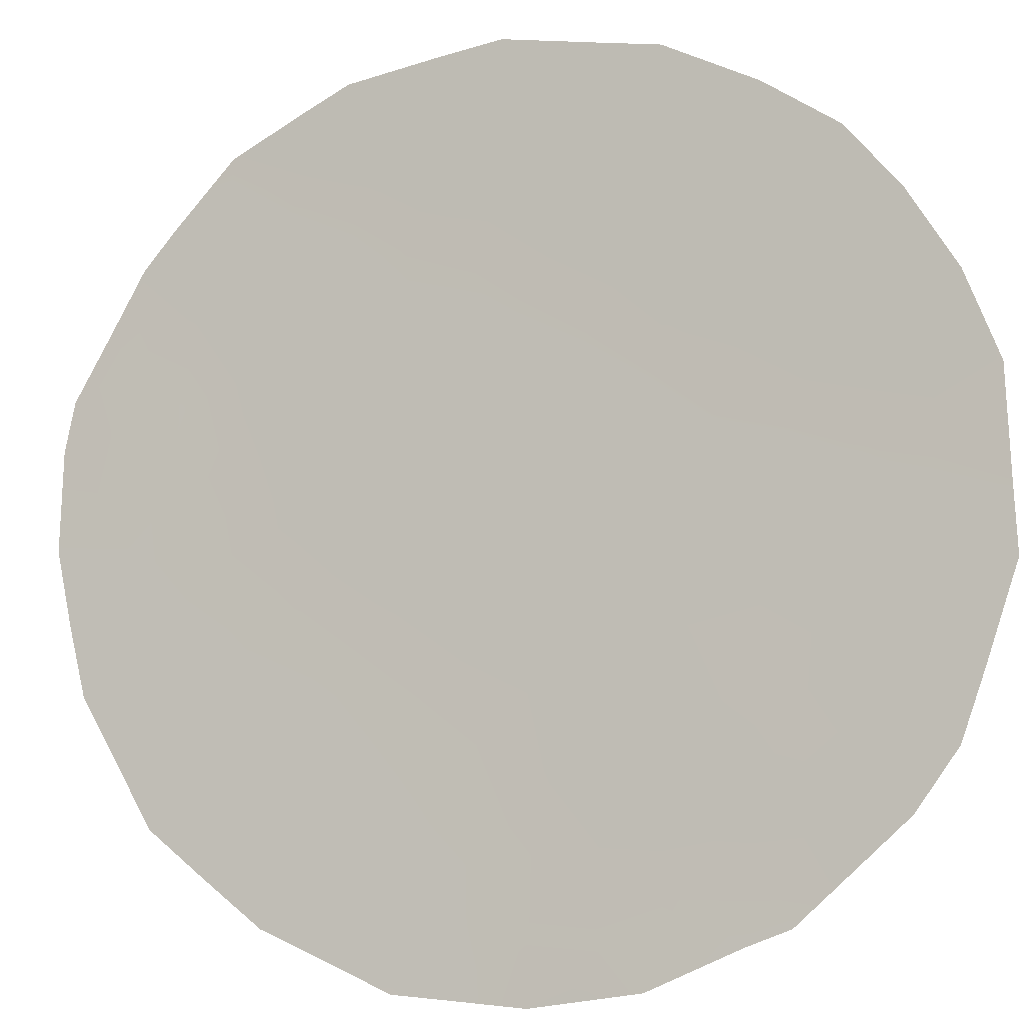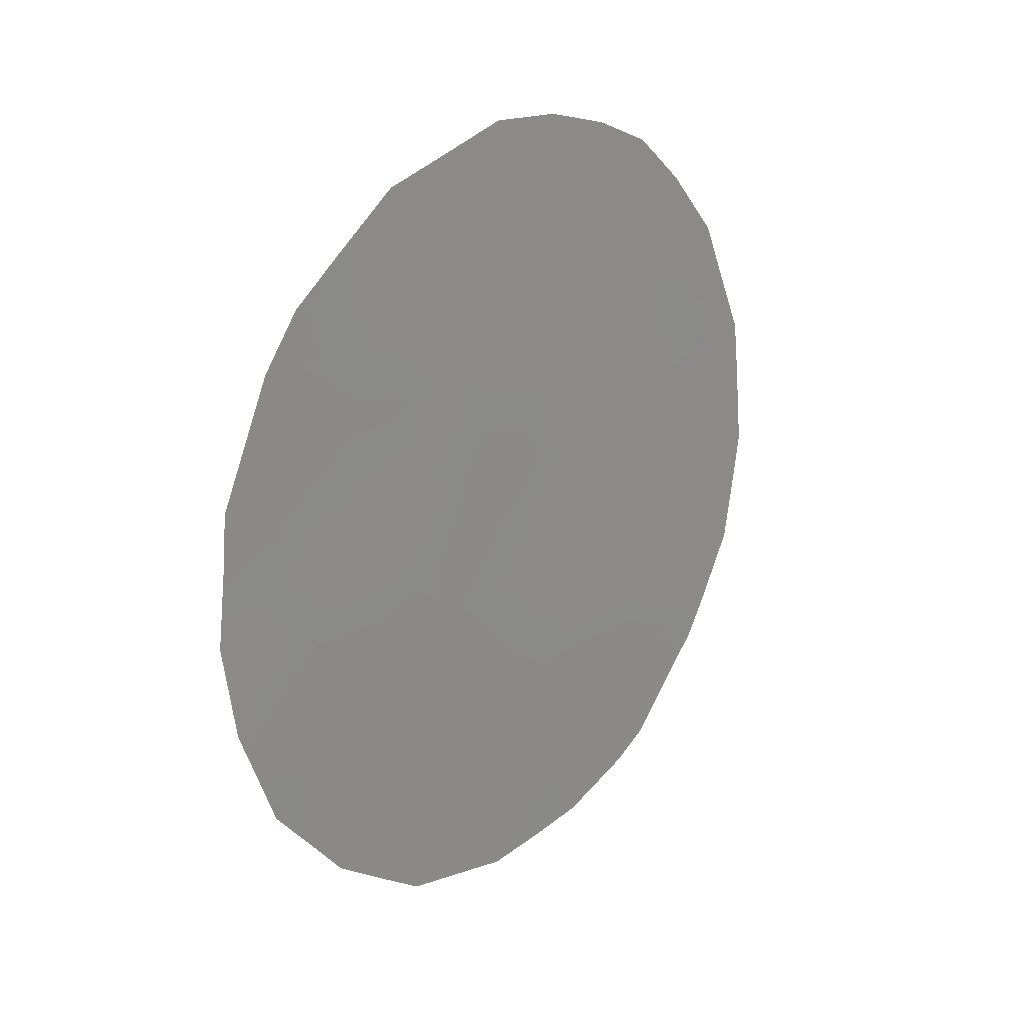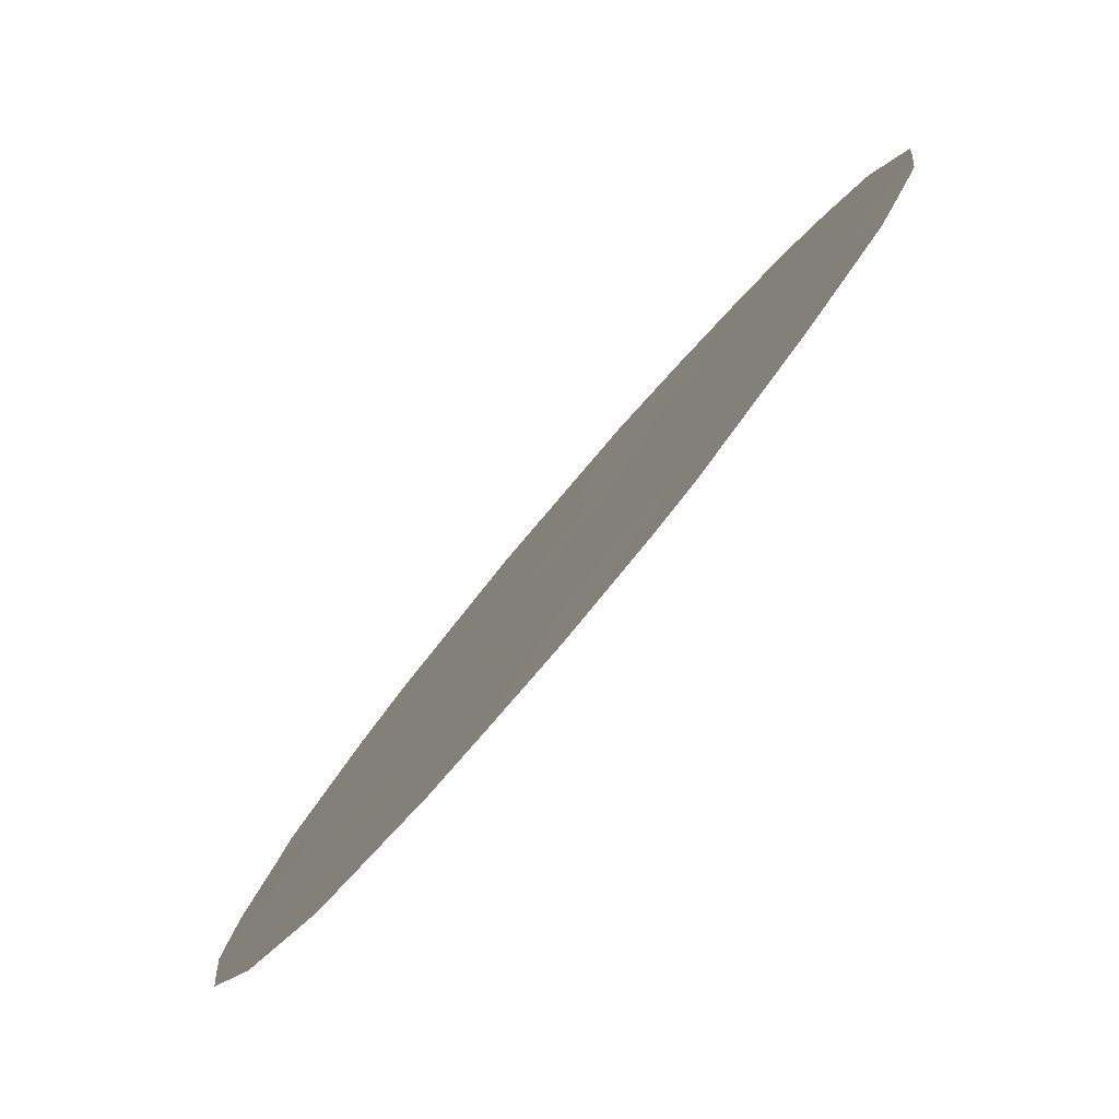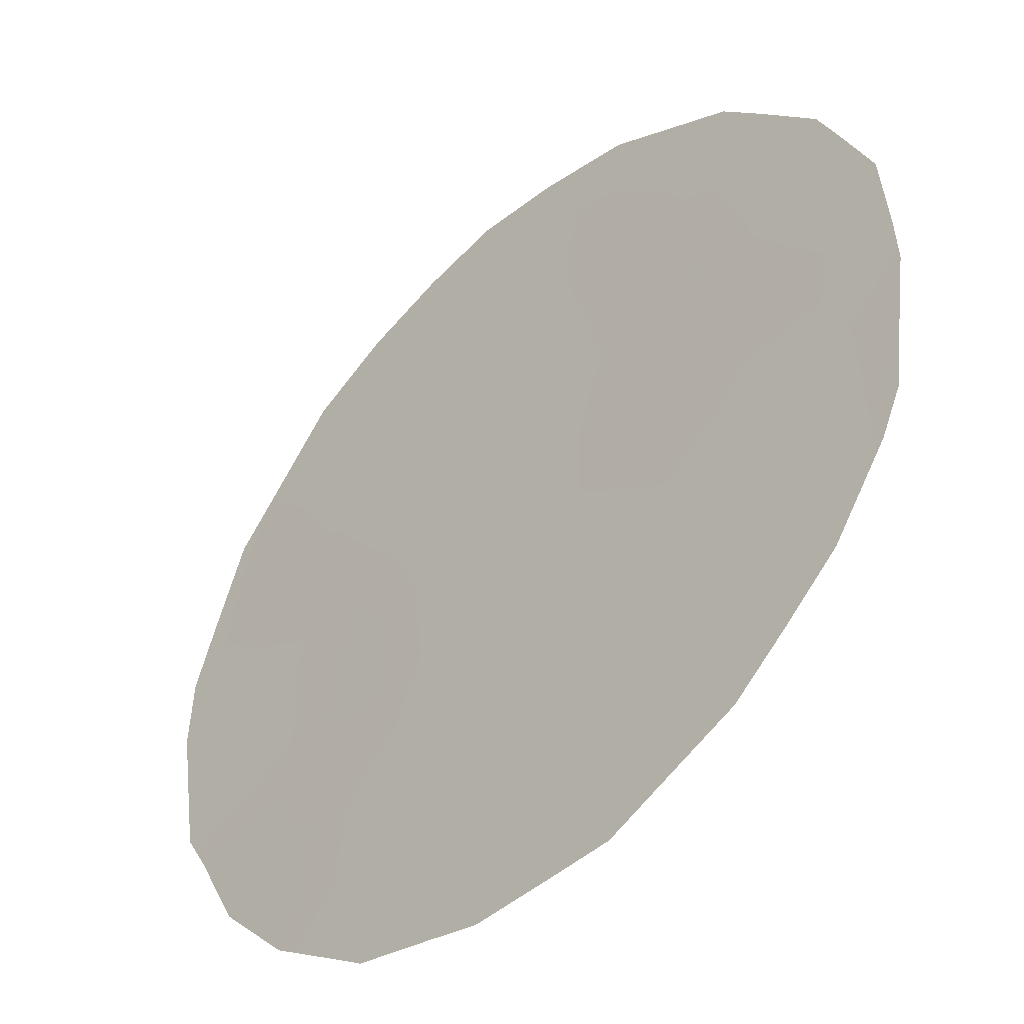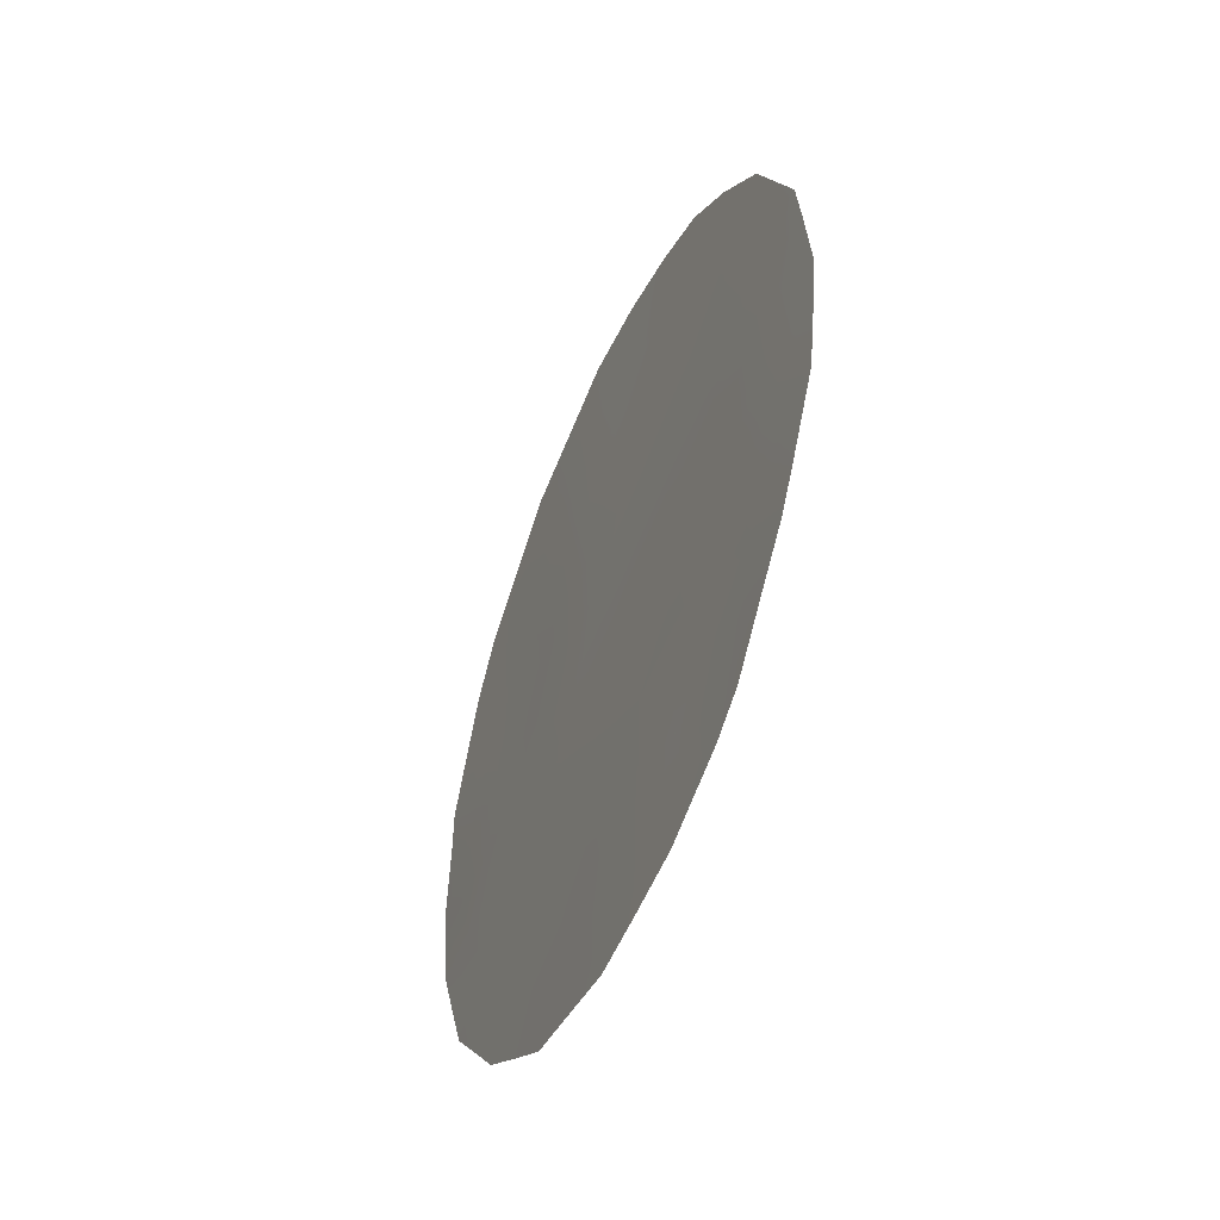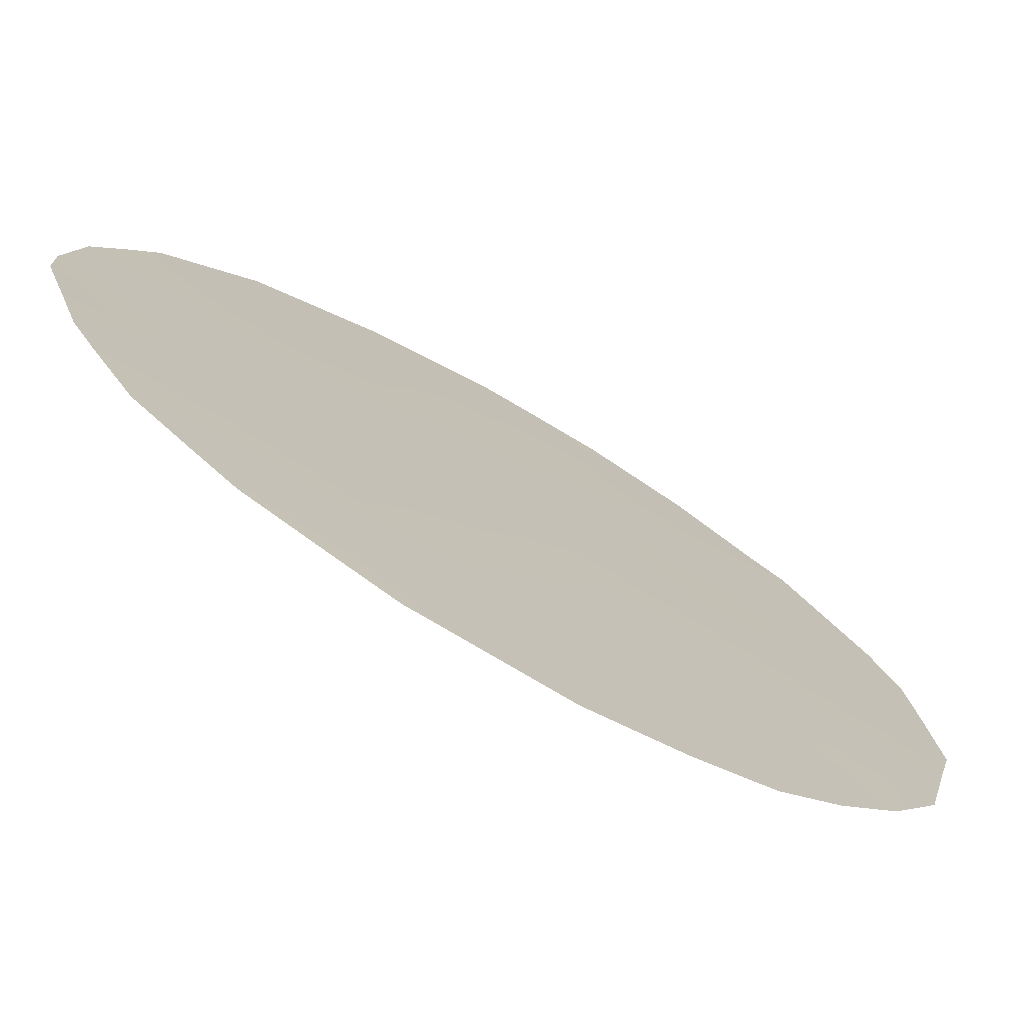
<metadata>
{"format":"obj","ext":"obj","renderer":"f3d","projection":"perspective","resolution":1024,"background":"white","views":[{"elev":-49.7,"azim":-63.9,"up":"+Y"},{"elev":23.0,"azim":80.9,"up":"+Z"},{"elev":18.5,"azim":-170.3,"up":"+Y"},{"elev":17.2,"azim":156.8,"up":"+Y"},{"elev":-51.7,"azim":-163.9,"up":"+Z"},{"elev":58.3,"azim":-49.5,"up":"+Y"}]}
</metadata>
<code>
v 52.7 52.88 -22.6
v 52.59 52.96 -26.56
v 55.19 49.78 -26
v 56.75 47.9 -24.59
v 56.16 48.67 -20.6
v 56.87 47.78 -22.51
v 53.53 51.88 -17
v 54.66 50.54 -17.93
v 53.23 52.24 -20.65
v 51.6 54.21 -19.27
v 53.63 51.73 -23.85
v 53.55 51.87 -18.81
v 52.56 53.04 -24.74
v 53.04 52.41 -26.98
v 52.47 53.16 -17.94
v 55.49 49.47 -22.32
v 54.74 50.37 -24.01
v 54.15 51.12 -22.21
v 51.87 53.89 -20.91
v 55.78 49.17 -17.33
v 57.38 47.17 -20.48
v 53.81 51.49 -25.78
v 56.65 48.09 -18.82
v 56.09 48.71 -24.36
v 52.73 52.85 -19.79
v 51.46 54.38 -23.67
v 54.73 50.43 -20.24
v 51.42 54.42 -25.69
v 52.2 53.44 -27.03
v 50.67 55.33 -22.51
v 53.75 51.62 -16.34
v 55.31 49.75 -16.57
v 55.81 49.14 -16.76
v 50.74 55.25 -23.18
v 57.68 46.77 -23.57
v 57.43 47.06 -24.52
v 57.82 46.6 -22.21
v 57.25 47.36 -18.72
v 52.54 53.02 -27.34
v 57.27 47.23 -25.1
v 56.82 47.78 -25.91
v 53.27 52.12 -27.75
v 50.86 55.1 -24.18
v 51.21 54.68 -25.15
v 54.49 50.75 -16.24
v 56.9 47.79 -18
v 54.41 50.7 -27.9
v 55.54 49.32 -27.5
v 50.82 55.15 -20.53
v 57.73 46.76 -20.38
v 56.52 48.13 -26.45
v 51.35 54.5 -18.74
v 57.74 46.72 -20.96
v 51.14 54.77 -19.47
v 52.44 53.19 -17.06
v 52.07 53.61 -26.09
v 51.83 53.9 -26.39
v 53.24 52.21 -23.3
v 53.87 51.45 -23.09
v 53.46 51.95 -22.35
v 51.14 54.77 -22.09
v 50.75 55.23 -21.35
v 56.54 48.2 -21.55
v 55.84 49.05 -21.46
v 56.19 48.62 -22.45
v 52.53 53.09 -20.77
v 55.12 49.92 -23.17
v 55.39 49.58 -24.16
v 55.79 49.09 -23.31
v 51.55 54.28 -22.75
v 51.05 54.88 -23.07
v 52.3 53.37 -21.69
v 53 52.52 -21.59
v 53.14 52.3 -26.18
v 53.56 51.78 -26.83
v 57.75 46.68 -22.89
v 57.41 47.11 -22.53
v 57.03 47.62 -19.65
v 57.52 47.01 -19.67
v 55.83 49.09 -19.75
v 55.24 49.82 -19.52
v 55.49 49.5 -20.49
v 53.43 52 -19.73
v 53.96 51.36 -20.47
v 54.09 51.2 -19.46
v 52.62 52.97 -23.72
v 53.15 52.32 -24.27
v 54.1 51.2 -17.15
v 53.55 51.86 -17.83
v 54.11 51.19 -18.37
v 56.5 48.22 -23.43
v 53.16 52.29 -25.24
v 52.57 53.01 -25.67
v 53.02 52.5 -18.29
v 54.14 51.11 -23.92
v 53.71 51.62 -24.68
v 54.33 50.87 -24.87
v 52.08 53.63 -19.71
v 52.52 53.09 -18.82
v 52.06 53.65 -23.22
v 52.06 53.66 -22.42
v 53.85 51.4 -27.47
v 53.86 51.39 -27.84
v 51.46 54.38 -24.49
v 51.99 53.74 -24.19
v 55.66 49.31 -18.12
v 55.84 49.09 -18.93
v 54.71 50.48 -17.06
v 54.48 50.7 -23.08
v 54.82 50.3 -22.21
v 54.79 50.26 -26.87
v 55 49.98 -27.69
v 55.39 49.52 -26.87
v 54.54 50.58 -25.89
v 54.16 51.04 -26.8
v 54.97 50.07 -25.01
v 54.44 50.78 -21.29
v 55.14 49.92 -21.33
v 53.72 51.65 -21.42
v 56 48.77 -27.02
v 55.83 48.99 -26.17
v 51.67 54.13 -21.84
v 51.27 54.61 -21.12
v 57.28 47.29 -21.53
v 56.82 47.86 -20.58
v 55.62 49.27 -25.18
v 56.26 48.48 -25.46
v 56.42 48.36 -19.71
v 54.67 50.51 -19.01
v 55.16 49.92 -18.5
v 51.96 53.77 -18.6
v 51.9 53.84 -17.79
v 53.01 52.51 -17.41
v 53.05 52.46 -16.64
v 53.04 52.48 -19.1
v 51.89 53.85 -25.16
v 55.21 49.87 -17.53
v 56.25 48.59 -18.03
v 56.45 48.35 -17.48
v 51.48 54.35 -20.14
v 57.17 47.39 -23.44
f 56 28 57
f 58 59 60
f 63 64 65
f 20 33 32
f 25 98 66
f 67 68 69
f 70 61 71
f 43 71 34
f 72 73 66
f 6 91 141
f 74 14 75
f 76 141 35
f 80 81 82
f 83 84 85
f 58 86 87
f 88 89 90
f 7 31 134
f 92 93 74
f 14 39 42
f 94 89 133
f 95 96 97
f 98 99 131
f 100 101 70
f 102 42 103
f 100 105 86
f 106 107 138
f 7 88 31
f 2 29 39
f 59 95 109
f 109 67 110
f 23 38 46
f 111 112 113
f 111 114 115
f 26 71 43
f 97 114 116
f 117 110 118
f 84 119 117
f 60 119 73
f 113 120 121
f 122 123 61
f 124 125 63
f 21 50 79
f 126 68 116
f 126 121 127
f 96 87 92
f 21 53 50
f 21 124 53
f 128 125 78
f 82 118 64
f 129 81 130
f 10 52 54
f 40 4 41
f 91 65 69
f 102 115 75
f 4 40 36
f 15 55 132
f 94 99 135
f 25 83 135
f 80 128 107
f 105 104 136
f 137 130 106
f 138 46 139
f 8 137 108
f 85 129 90
f 93 136 56
f 19 140 123
f 122 101 72
f 2 56 29
f 57 29 56
f 1 58 60
f 58 11 59
f 60 59 18
f 61 62 30
f 6 63 65
f 63 5 64
f 65 64 16
f 9 25 66
f 66 98 19
f 16 67 69
f 67 17 68
f 69 68 24
f 26 70 71
f 70 122 61
f 71 61 30
f 71 30 34
f 19 72 66
f 72 1 73
f 66 73 9
f 36 141 4
f 22 74 75
f 74 2 14
f 6 141 77
f 76 77 141
f 77 76 37
f 79 78 21
f 23 78 38
f 79 38 78
f 5 80 82
f 80 107 81
f 82 81 27
f 12 83 85
f 83 9 84
f 85 84 27
f 11 58 87
f 58 1 86
f 87 86 13
f 8 88 90
f 88 7 89
f 90 89 12
f 22 92 74
f 92 13 93
f 74 93 2
f 14 2 39
f 15 94 133
f 94 12 89
f 133 89 7
f 17 95 97
f 95 11 96
f 97 96 22
f 10 98 131
f 98 25 99
f 131 99 15
f 26 100 70
f 100 1 101
f 70 101 122
f 42 102 75
f 103 47 102
f 26 43 104
f 44 104 43
f 1 100 86
f 100 26 105
f 86 105 13
f 20 106 138
f 138 107 23
f 88 8 108
f 88 108 45
f 88 45 31
f 18 59 109
f 59 11 95
f 109 95 17
f 18 109 110
f 109 17 67
f 110 67 16
f 3 111 113
f 111 47 112
f 113 112 48
f 47 111 115
f 111 3 114
f 115 114 22
f 17 97 116
f 97 22 114
f 116 114 3
f 27 117 118
f 117 18 110
f 118 110 16
f 27 84 117
f 84 9 119
f 117 119 18
f 1 60 73
f 60 18 119
f 73 119 9
f 3 113 121
f 113 48 120
f 121 120 51
f 98 10 140
f 98 140 19
f 122 19 123
f 123 62 61
f 62 123 49
f 6 124 63
f 124 21 125
f 63 125 5
f 3 126 116
f 126 24 68
f 116 68 17
f 24 126 127
f 126 3 121
f 127 121 51
f 22 96 92
f 96 11 87
f 92 87 13
f 124 6 77
f 124 77 37
f 124 37 53
f 23 128 78
f 128 5 125
f 78 125 21
f 5 82 64
f 82 27 118
f 64 118 16
f 8 129 130
f 129 27 81
f 130 81 107
f 41 4 127
f 41 127 51
f 24 91 69
f 91 6 65
f 69 65 16
f 14 42 75
f 102 47 115
f 75 115 22
f 132 131 15
f 10 131 52
f 132 52 131
f 134 133 7
f 15 133 55
f 134 55 133
f 12 94 135
f 94 15 99
f 135 99 25
f 25 9 83
f 135 83 12
f 80 5 128
f 107 128 23
f 13 105 136
f 105 26 104
f 136 104 44
f 28 136 44
f 20 137 106
f 137 8 130
f 106 130 107
f 46 138 23
f 20 138 139
f 139 33 20
f 137 32 108
f 32 137 20
f 45 108 32
f 12 85 90
f 85 27 129
f 90 129 8
f 2 93 56
f 93 13 136
f 56 136 28
f 54 140 10
f 140 49 123
f 49 140 54
f 19 122 72
f 72 101 1
f 35 141 36
f 4 141 91
f 24 4 91
f 4 24 127

</code>
